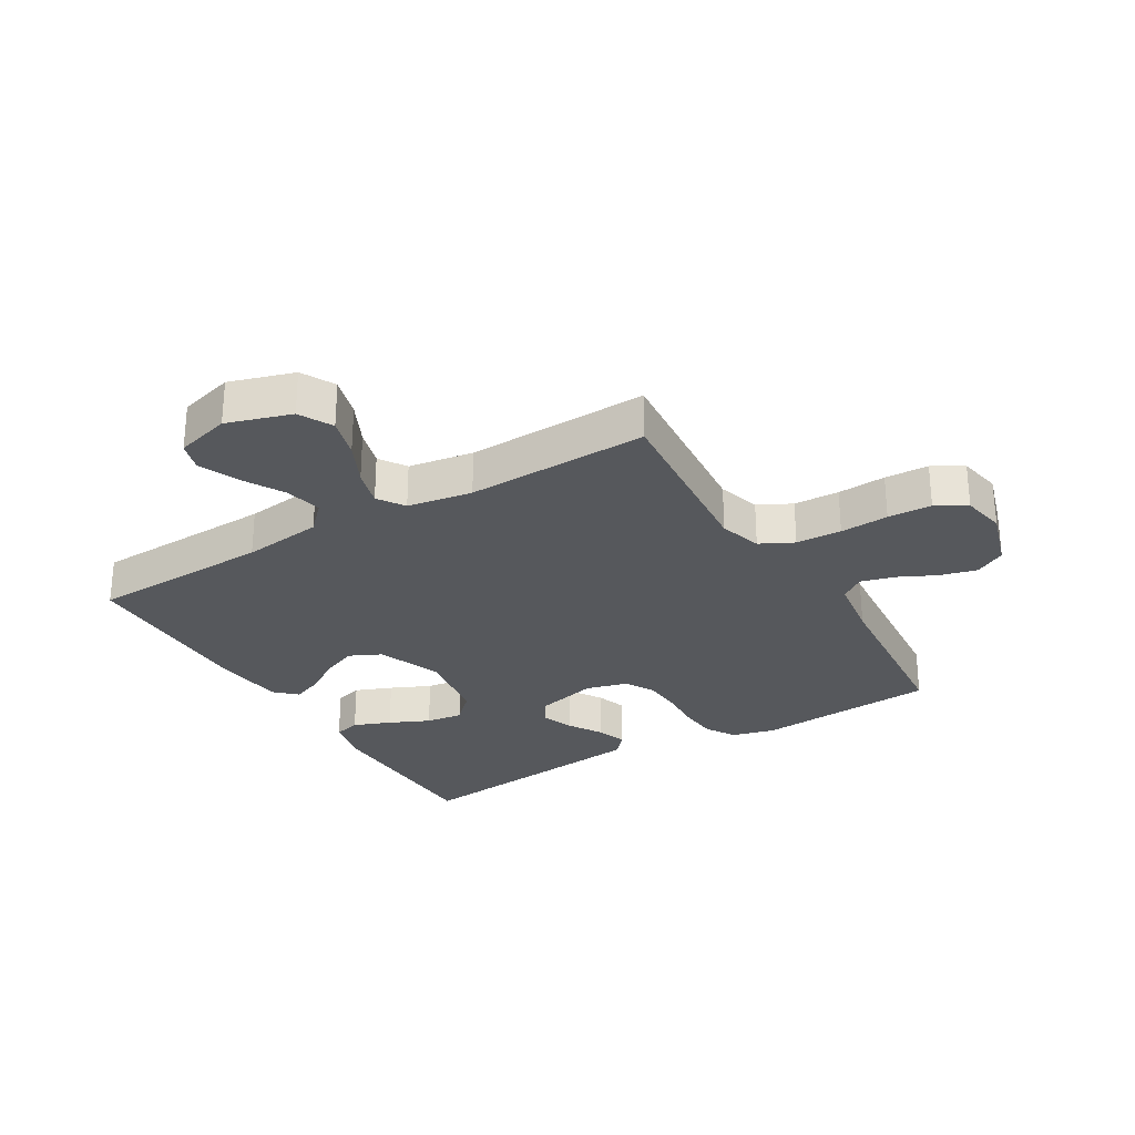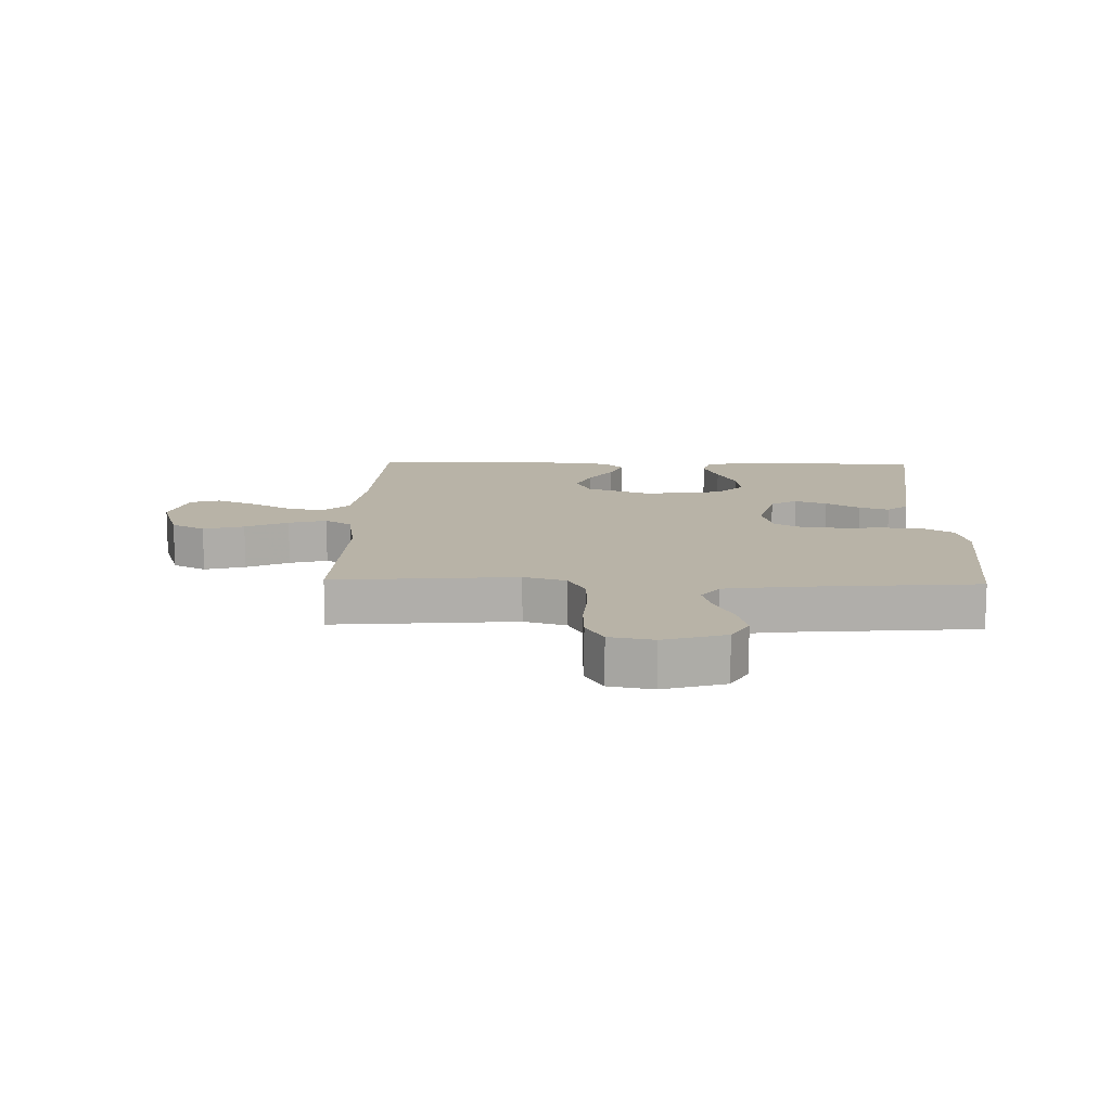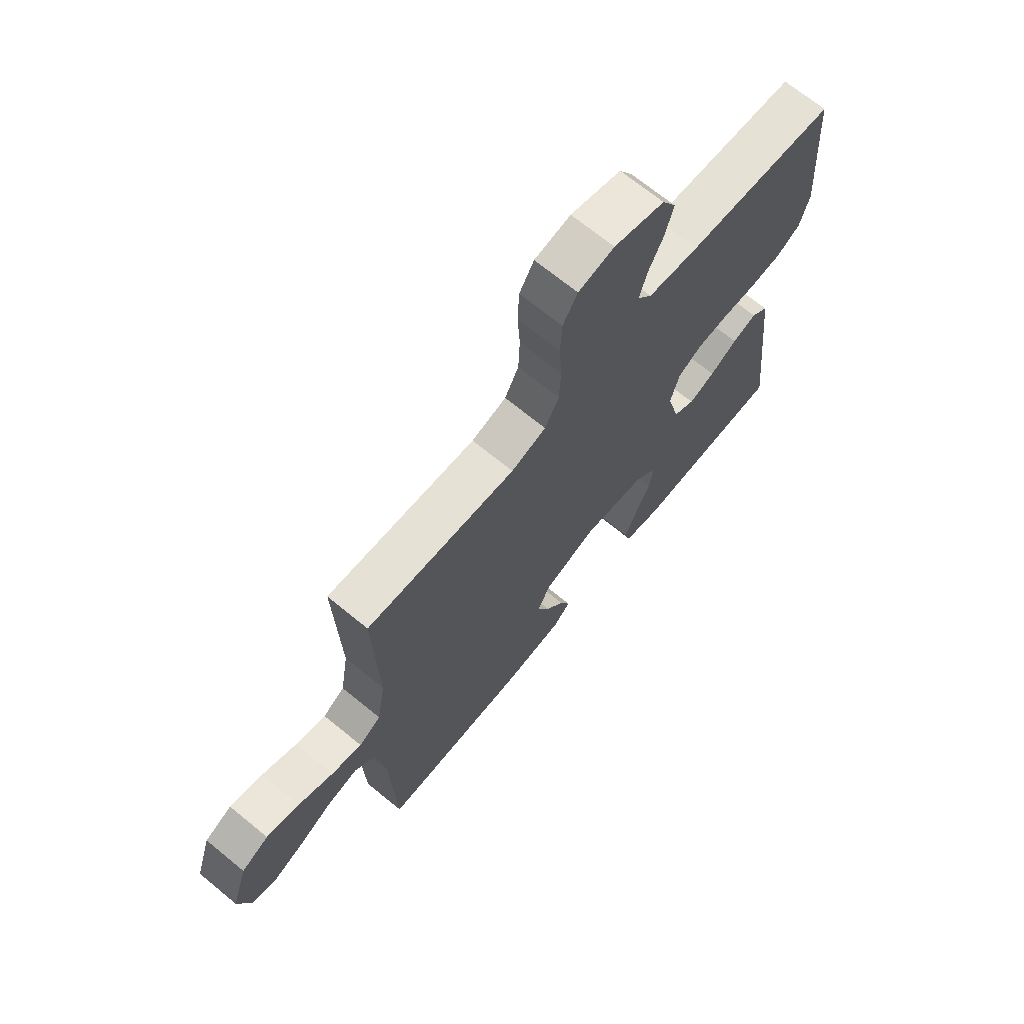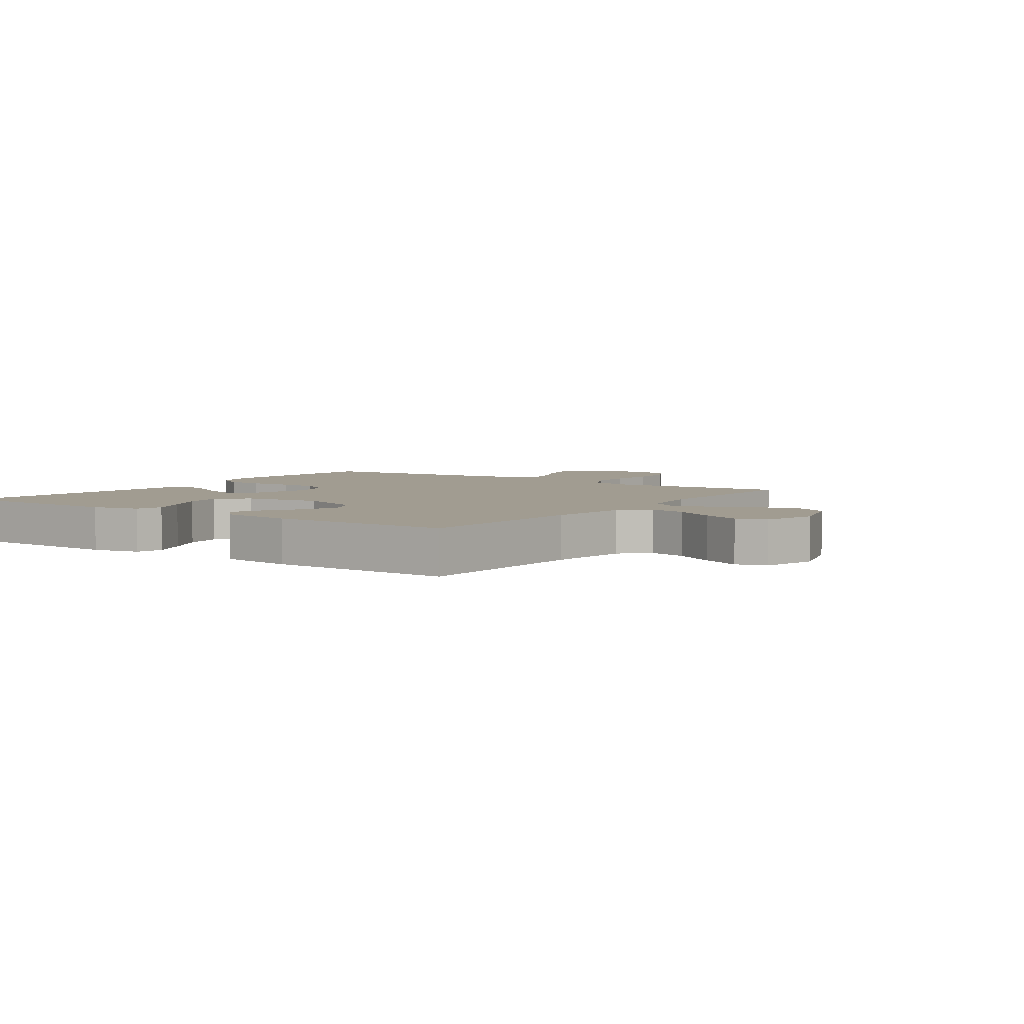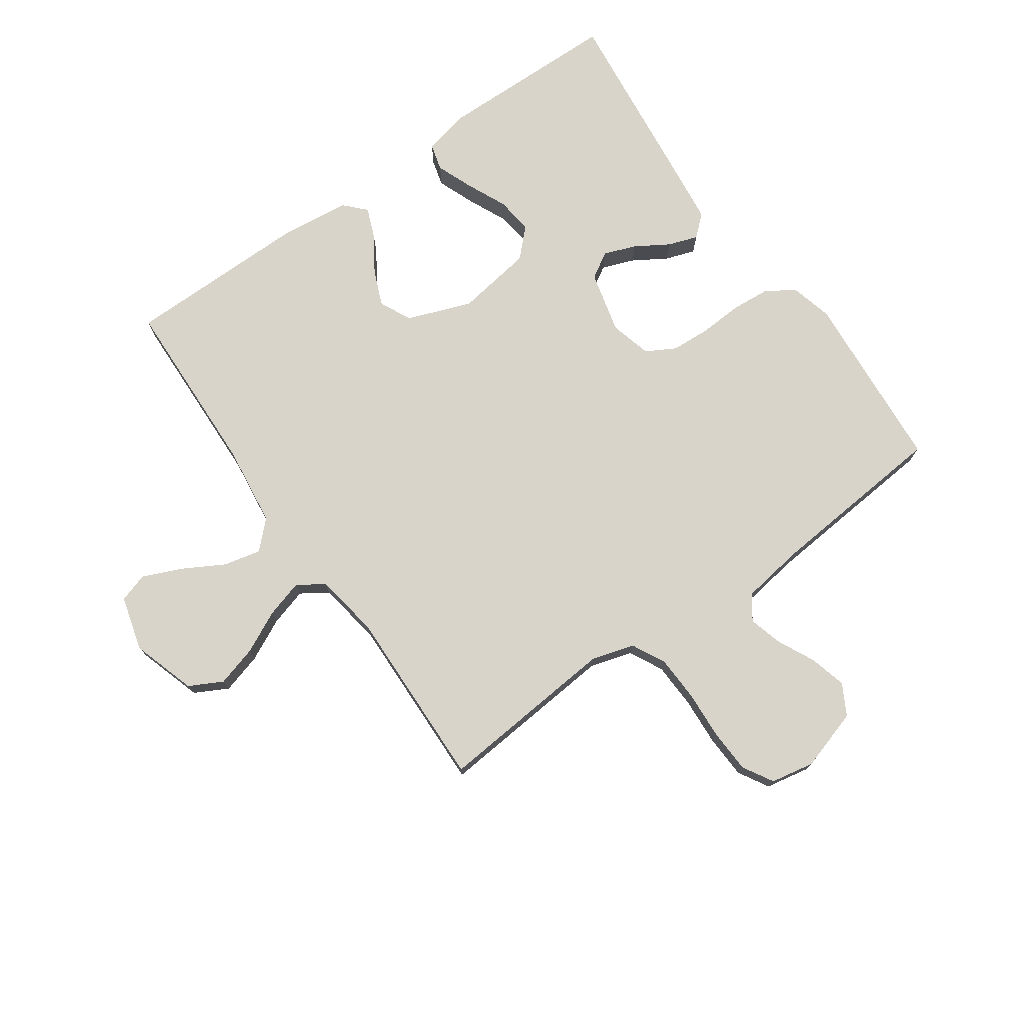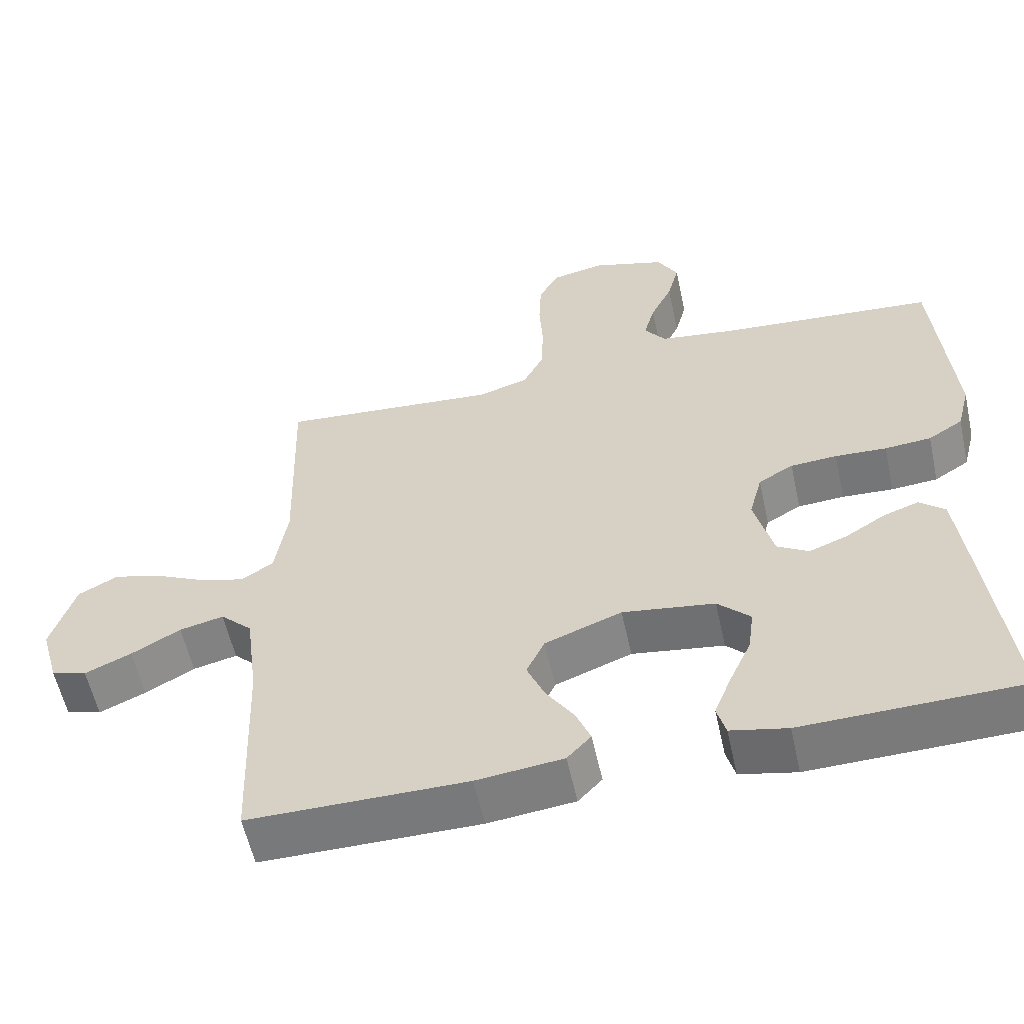
<metadata>
{"format":"obj","ext":"obj","renderer":"f3d","projection":"perspective","resolution":1024,"background":"white","views":[{"elev":-28.2,"azim":-59.2,"up":"+Y"},{"elev":12.7,"azim":1.6,"up":"+Y"},{"elev":69.6,"azim":-50.7,"up":"+Z"},{"elev":4.5,"azim":-144.8,"up":"+Y"},{"elev":75.2,"azim":-35.2,"up":"+Y"},{"elev":-57.8,"azim":12.4,"up":"+Z"}]}
</metadata>
<code>
v 0.5 0.07 -0.5
v 0.2 0.07 -0.506
v 0.122 0.07 -0.489
v 0.11 0.07 -0.445
v 0.134 0.07 -0.384
v 0.164 0.07 -0.318
v 0.172 0.07 -0.257
v 0.127 0.07 -0.212
v 0 0.07 -0.193
v -0.106 0.07 -0.233
v -0.131 0.07 -0.286
v -0.106 0.07 -0.345
v -0.068 0.07 -0.403
v -0.048 0.07 -0.453
v -0.081 0.07 -0.488
v -0.2 0.07 -0.501
v -0.5 0.07 -0.5
v -0.511 0.07 -0.2
v -0.528 0.07 -0.068
v -0.572 0.07 -0.025
v -0.633 0.07 -0.039
v -0.701 0.07 -0.077
v -0.765 0.07 -0.105
v -0.814 0.07 -0.09
v -0.839 0.07 0
v -0.806 0.07 0.106
v -0.751 0.07 0.135
v -0.684 0.07 0.116
v -0.614 0.07 0.082
v -0.552 0.07 0.064
v -0.508 0.07 0.093
v -0.491 0.07 0.2
v -0.5 0.07 0.5
v -0.2 0.07 0.474
v -0.13 0.07 0.495
v -0.102 0.07 0.55
v -0.099 0.07 0.625
v -0.104 0.07 0.705
v -0.101 0.07 0.777
v -0.072 0.07 0.827
v 0 0.07 0.841
v 0.101 0.07 0.81
v 0.129 0.07 0.759
v 0.113 0.07 0.698
v 0.083 0.07 0.636
v 0.068 0.07 0.581
v 0.097 0.07 0.541
v 0.2 0.07 0.526
v 0.5 0.07 0.5
v 0.523 0.07 0.2
v 0.505 0.07 0.13
v 0.457 0.07 0.1
v 0.393 0.07 0.095
v 0.322 0.07 0.099
v 0.258 0.07 0.095
v 0.21 0.07 0.068
v 0.192 0.07 0
v 0.218 0.07 -0.103
v 0.261 0.07 -0.129
v 0.314 0.07 -0.109
v 0.369 0.07 -0.075
v 0.418 0.07 -0.058
v 0.453 0.07 -0.089
v 0.466 0.07 -0.2
v 0.5 0 -0.5
v 0.2 0 -0.506
v 0.122 0 -0.489
v 0.11 0 -0.445
v 0.134 0 -0.384
v 0.164 0 -0.318
v 0.172 0 -0.257
v 0.127 0 -0.212
v 0 0 -0.193
v -0.106 0 -0.233
v -0.131 0 -0.286
v -0.106 0 -0.345
v -0.068 0 -0.403
v -0.048 0 -0.453
v -0.081 0 -0.488
v -0.2 0 -0.501
v -0.5 0 -0.5
v -0.511 0 -0.2
v -0.528 0 -0.068
v -0.572 0 -0.025
v -0.633 0 -0.039
v -0.701 0 -0.077
v -0.765 0 -0.105
v -0.814 0 -0.09
v -0.839 0 0
v -0.806 0 0.106
v -0.751 0 0.135
v -0.684 0 0.116
v -0.614 0 0.082
v -0.552 0 0.064
v -0.508 0 0.093
v -0.491 0 0.2
v -0.5 0 0.5
v -0.2 0 0.474
v -0.13 0 0.495
v -0.102 0 0.55
v -0.099 0 0.625
v -0.104 0 0.705
v -0.101 0 0.777
v -0.072 0 0.827
v 0 0 0.841
v 0.101 0 0.81
v 0.129 0 0.759
v 0.113 0 0.698
v 0.083 0 0.636
v 0.068 0 0.581
v 0.097 0 0.541
v 0.2 0 0.526
v 0.5 0 0.5
v 0.523 0 0.2
v 0.505 0 0.13
v 0.457 0 0.1
v 0.393 0 0.095
v 0.322 0 0.099
v 0.258 0 0.095
v 0.21 0 0.068
v 0.192 0 0
v 0.218 0 -0.103
v 0.261 0 -0.129
v 0.314 0 -0.109
v 0.369 0 -0.075
v 0.418 0 -0.058
v 0.453 0 -0.089
v 0.466 0 -0.2
f 4 5 6
f 3 4 6
f 2 3 6
f 1 2 6
f 64 1 6
f 63 64 6
f 62 63 6
f 61 62 6
f 60 61 6
f 59 60 6 7
f 58 59 7 8
f 57 58 8 9
f 56 57 9 10
f 52 53 54
f 51 52 54
f 50 51 54
f 49 50 54
f 48 49 54
f 47 48 54 55
f 46 47 55 56
f 43 44 45
f 42 43 45
f 41 42 45
f 40 41 45
f 39 40 45
f 38 39 45
f 37 38 45
f 36 37 45 46
f 46 56 10
f 36 46 10
f 35 36 10
f 32 33 34
f 35 10 11
f 34 35 11
f 32 34 11
f 31 32 11
f 27 28 29
f 26 27 29
f 25 26 29
f 24 25 29
f 23 24 29
f 22 23 29
f 21 22 29
f 20 21 29 30
f 31 11 12
f 30 31 12
f 20 30 12
f 19 20 12
f 16 17 18
f 16 18 19
f 15 16 19
f 14 15 19
f 13 14 19
f 12 13 19
f 70 69 68
f 70 68 67
f 70 67 66
f 70 66 65
f 70 65 128
f 70 128 127
f 70 127 126
f 70 126 125
f 70 125 124
f 71 70 124 123
f 72 71 123 122
f 73 72 122 121
f 74 73 121 120
f 118 117 116
f 118 116 115
f 118 115 114
f 118 114 113
f 118 113 112
f 119 118 112 111
f 120 119 111 110
f 109 108 107
f 109 107 106
f 109 106 105
f 109 105 104
f 109 104 103
f 109 103 102
f 109 102 101
f 110 109 101 100
f 74 120 110
f 74 110 100
f 74 100 99
f 98 97 96
f 75 74 99
f 75 99 98
f 75 98 96
f 75 96 95
f 93 92 91
f 93 91 90
f 93 90 89
f 93 89 88
f 93 88 87
f 93 87 86
f 93 86 85
f 94 93 85 84
f 76 75 95
f 76 95 94
f 76 94 84
f 76 84 83
f 82 81 80
f 83 82 80
f 83 80 79
f 83 79 78
f 83 78 77
f 83 77 76
f 1 65 66 2
f 2 66 67 3
f 3 67 68 4
f 4 68 69 5
f 5 69 70 6
f 6 70 71 7
f 7 71 72 8
f 8 72 73 9
f 9 73 74 10
f 10 74 75 11
f 11 75 76 12
f 12 76 77 13
f 13 77 78 14
f 14 78 79 15
f 15 79 80 16
f 16 80 81 17
f 17 81 82 18
f 18 82 83 19
f 19 83 84 20
f 20 84 85 21
f 21 85 86 22
f 22 86 87 23
f 23 87 88 24
f 24 88 89 25
f 25 89 90 26
f 26 90 91 27
f 27 91 92 28
f 28 92 93 29
f 29 93 94 30
f 30 94 95 31
f 31 95 96 32
f 32 96 97 33
f 33 97 98 34
f 34 98 99 35
f 35 99 100 36
f 36 100 101 37
f 37 101 102 38
f 38 102 103 39
f 39 103 104 40
f 40 104 105 41
f 41 105 106 42
f 42 106 107 43
f 43 107 108 44
f 44 108 109 45
f 45 109 110 46
f 46 110 111 47
f 47 111 112 48
f 48 112 113 49
f 49 113 114 50
f 50 114 115 51
f 51 115 116 52
f 52 116 117 53
f 53 117 118 54
f 54 118 119 55
f 55 119 120 56
f 56 120 121 57
f 57 121 122 58
f 58 122 123 59
f 59 123 124 60
f 60 124 125 61
f 61 125 126 62
f 62 126 127 63
f 63 127 128 64
f 64 128 65 1

</code>
